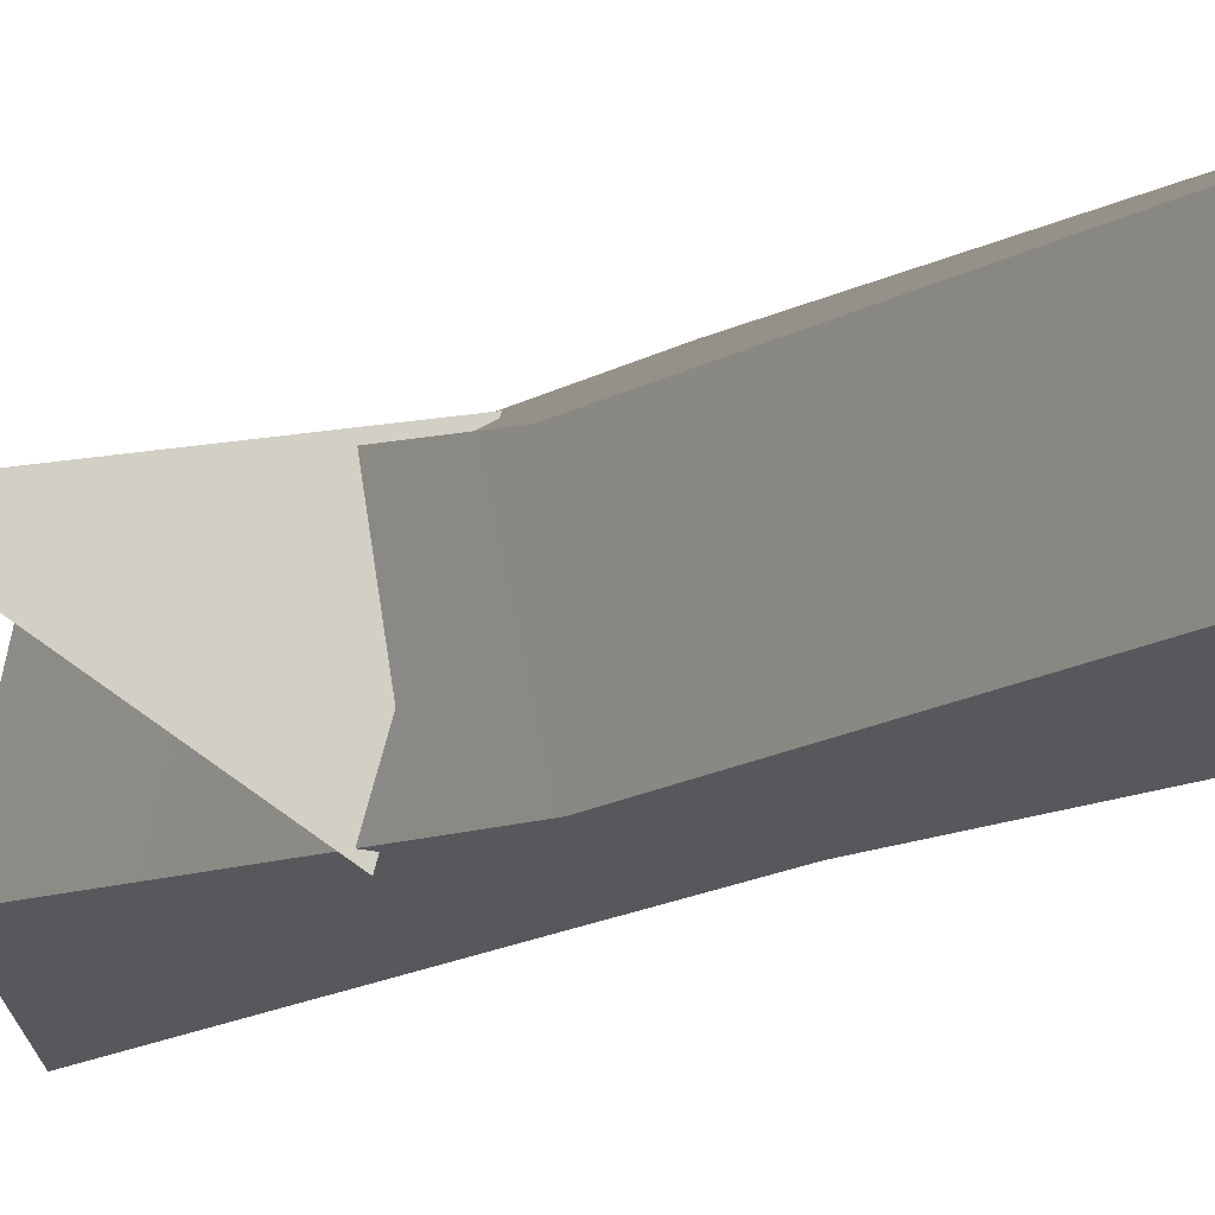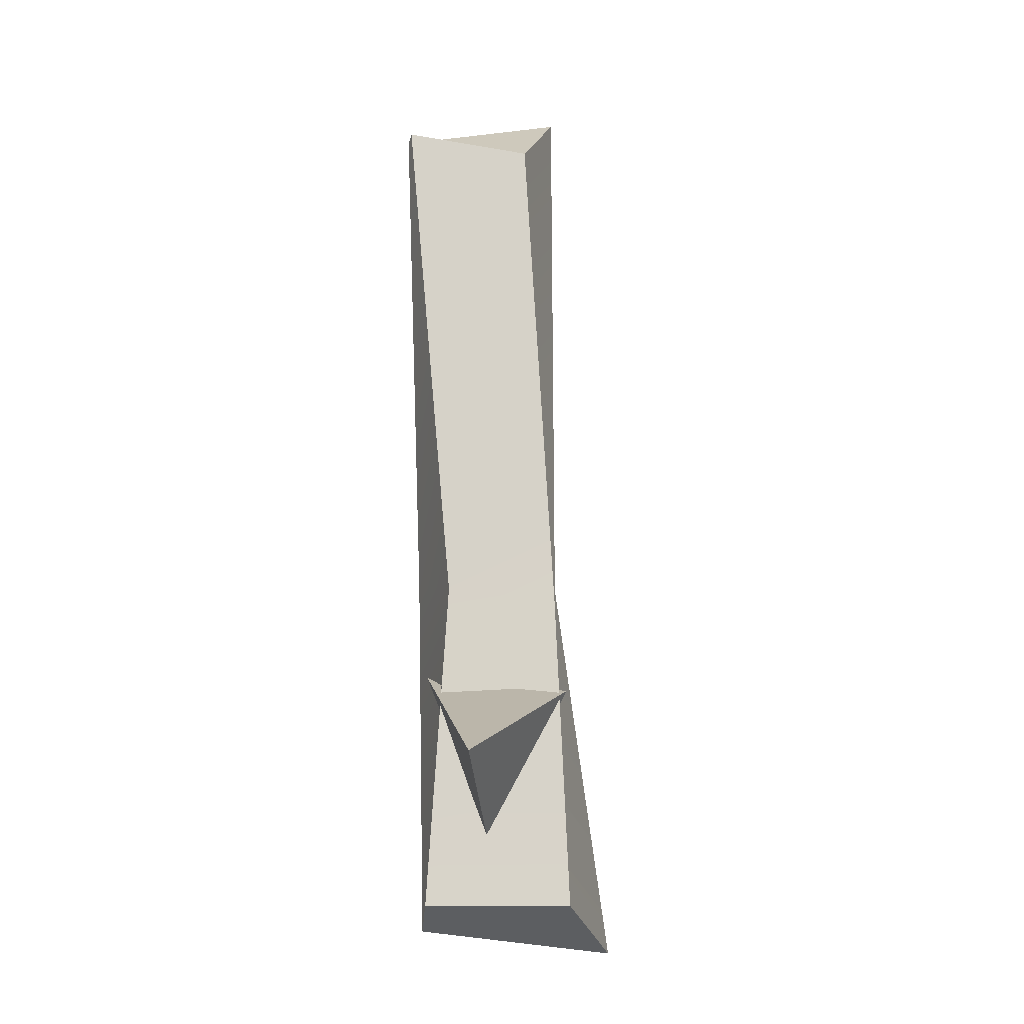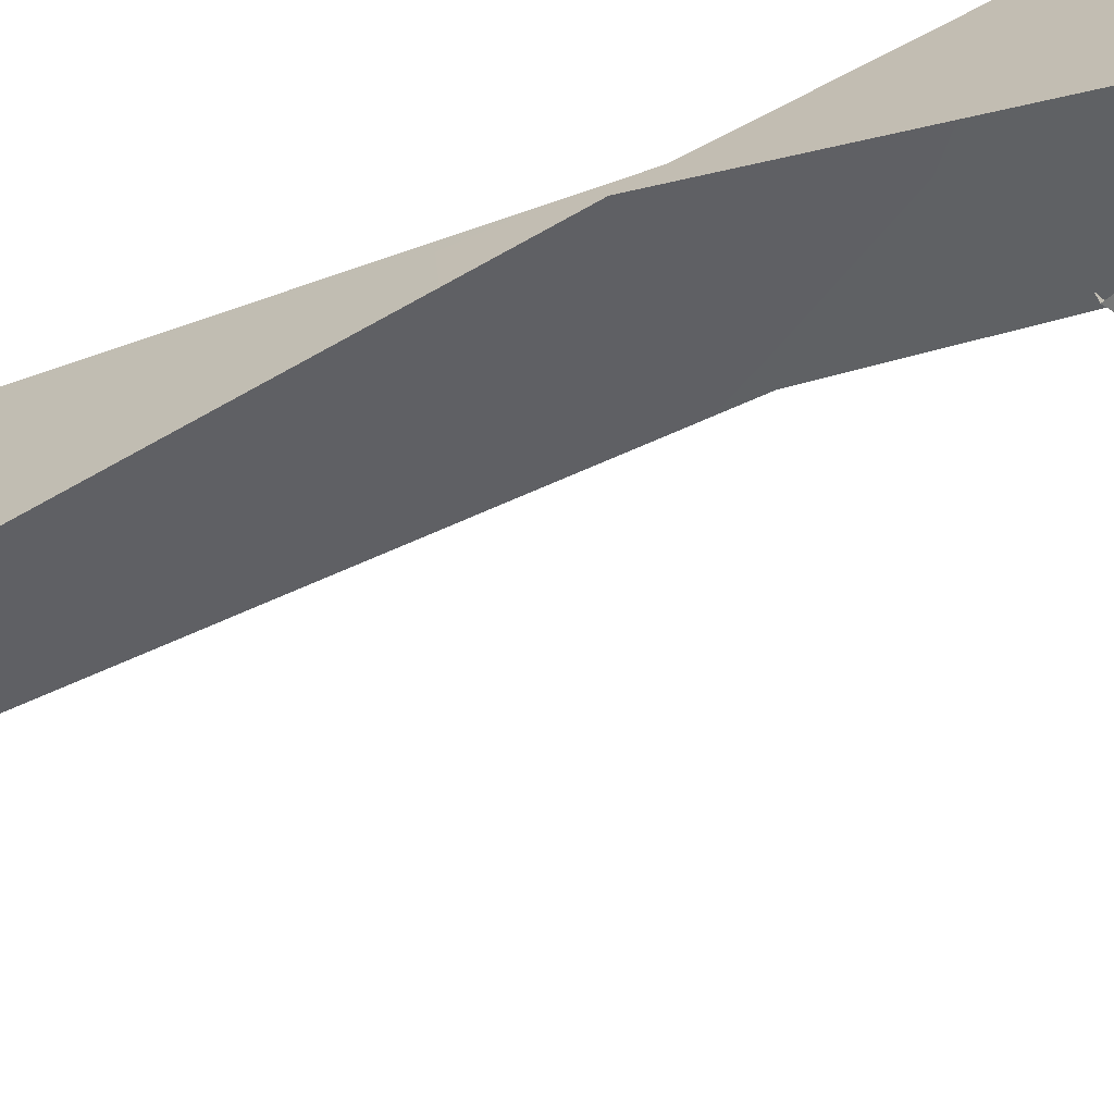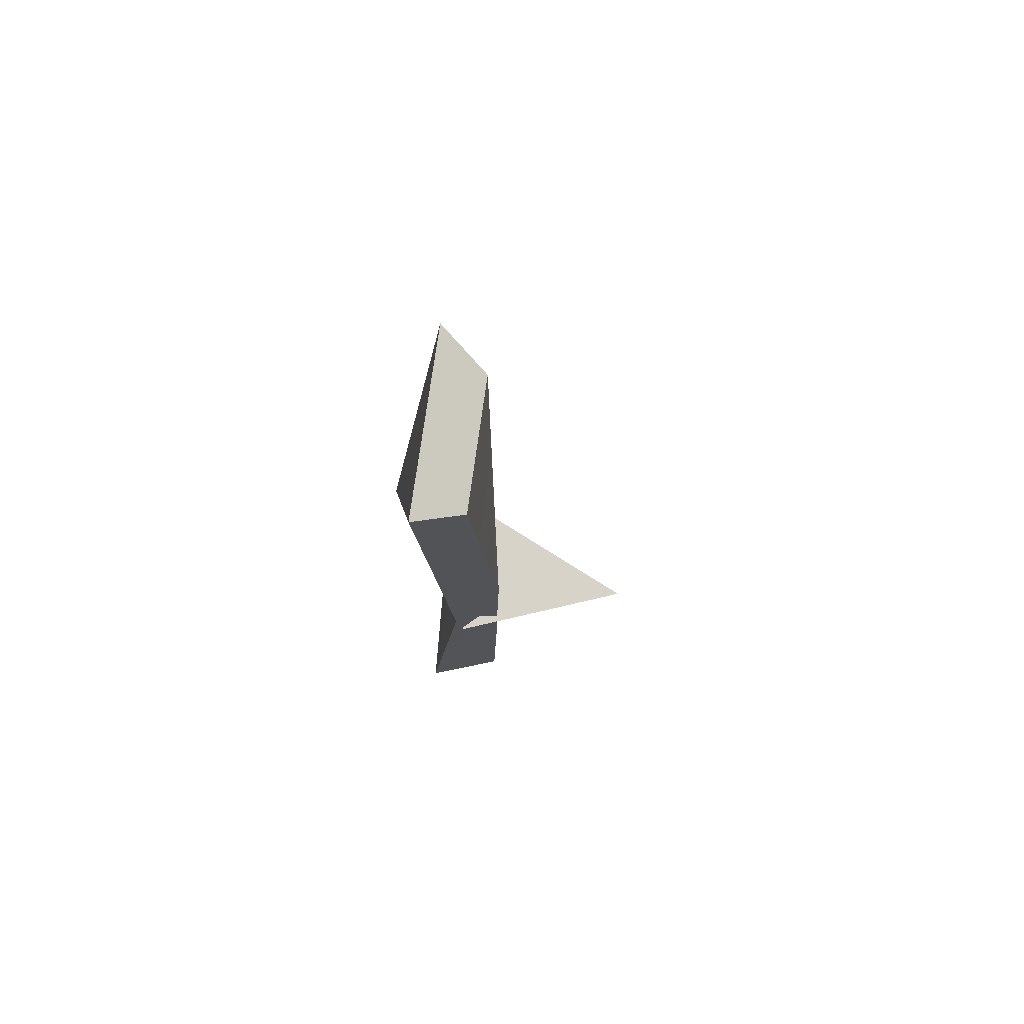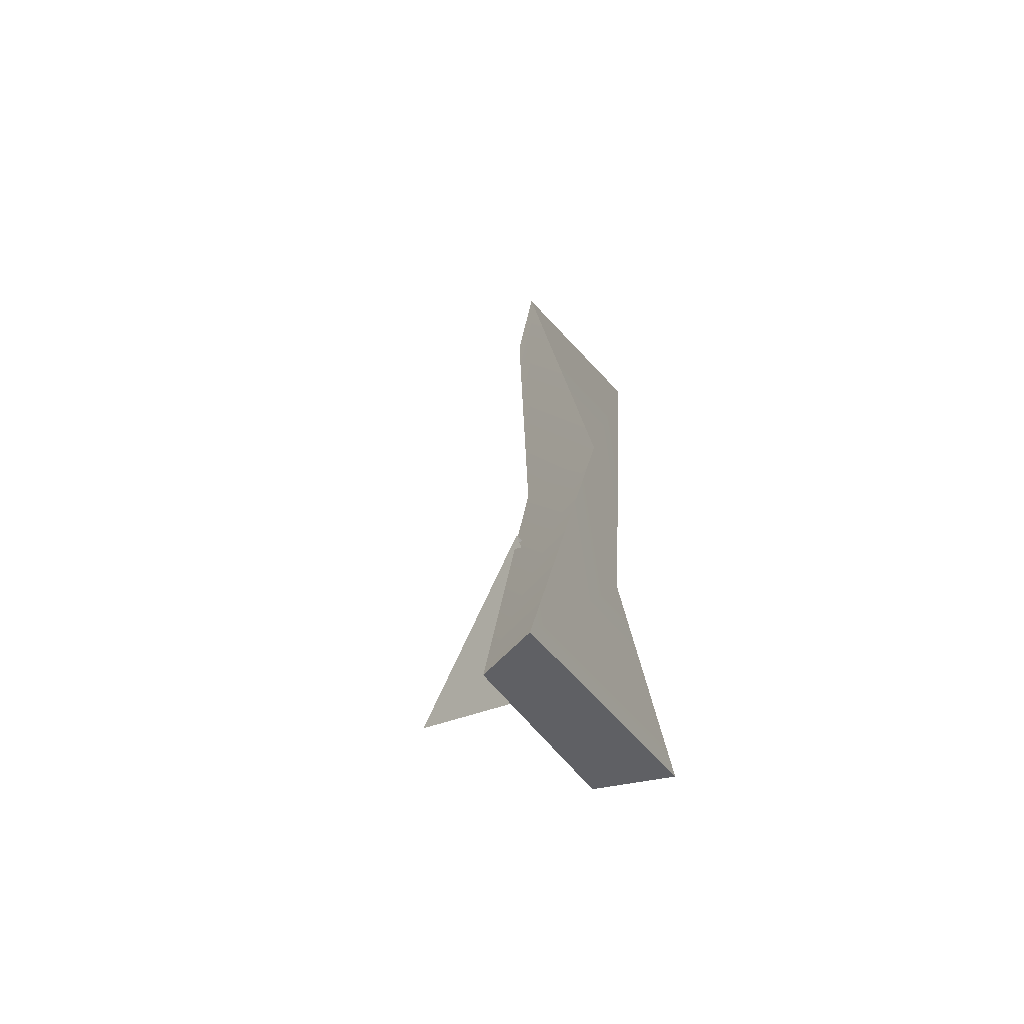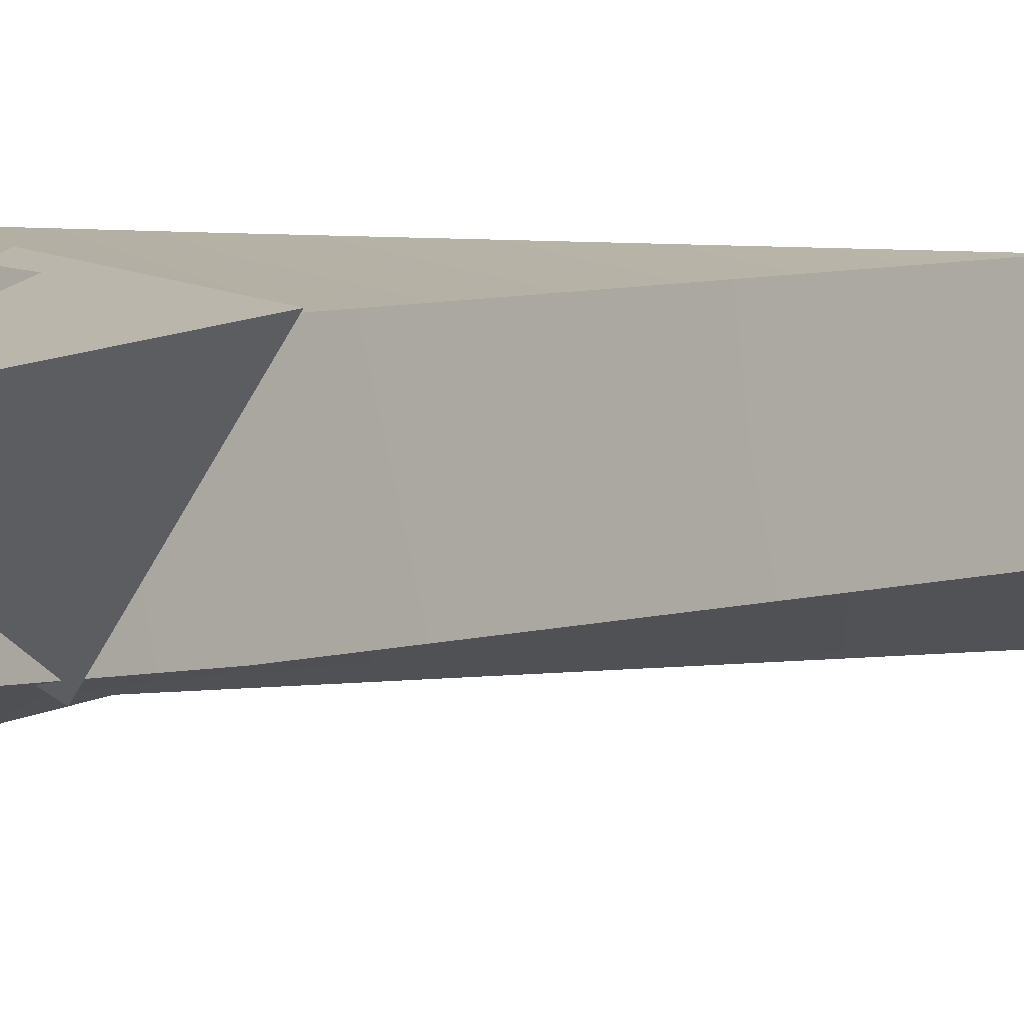
<metadata>
{"format":"obj","ext":"obj","renderer":"f3d","projection":"perspective","resolution":1024,"background":"white","views":[{"elev":-6.9,"azim":-32.7,"up":"+Y"},{"elev":-11.1,"azim":-96.3,"up":"+Z"},{"elev":-69.5,"azim":112.5,"up":"+Y"},{"elev":75.6,"azim":170.4,"up":"+Z"},{"elev":-62.9,"azim":24.9,"up":"+Z"},{"elev":-0.6,"azim":-143.2,"up":"+Y"}]}
</metadata>
<code>
g wall_spike8
v 0.1574 -0.2895 -0.8683
v -0.5561 0.2585 -1.206
v 0.3289 0.3902 -0.7963
v 0.3289 0.3902 -0.7963
v -0.5561 0.2585 -1.206
v 0.244 0.08598 -1.626
v 0.244 0.08598 -1.626
v -0.5561 0.2585 -1.206
v 0.1574 -0.2895 -0.8683
v 0.005301 -0.2802 -1.908
v 0.5561 -0.2877 -0.3064
v 0.3111 -0.5104 -2.144
v 0.1935 -0.2363 -0.4093
v 0.2372 -0.2349 2.144
v 0.08346 -0.07538 1.922
v 0.08346 -0.07538 1.922
v 0.2568 0.5066 2.074
v 0.4769 0.5104 2.116
v 0.2372 -0.2349 2.144
v 0.1198 0.3015 -0.3729
v 0.1743 0.4015 -1.909
v 0.531 0.3919 -2.043
v 0.3605 0.4348 -0.3259
v 0.2568 0.5066 2.074
v 0.4769 0.5104 2.116
v 0.3111 -0.5104 -2.144
v 0.3605 0.4348 -0.3259
v 0.531 0.3919 -2.043
v 0.5561 -0.2877 -0.3064
v 0.4769 0.5104 2.116
v 0.2372 -0.2349 2.144
v 0.1743 0.4015 -1.909
v 0.1935 -0.2363 -0.4093
v 0.005301 -0.2802 -1.908
v 0.1198 0.3015 -0.3729
v 0.08346 -0.07538 1.922
v 0.2568 0.5066 2.074
v 0.3111 -0.5104 -2.144
v 0.531 0.3919 -2.043
v 0.1743 0.4015 -1.909
v 0.005301 -0.2802 -1.908
g wall_spike8_0
f 3 2 1
f 6 5 4
f 9 8 7
f 12 11 10
f 11 13 10
f 11 14 13
f 14 15 13
f 18 17 16
f 19 18 16
f 22 21 20
f 23 22 20
f 23 20 24
f 25 23 24
f 28 27 26
f 27 29 26
f 27 30 29
f 30 31 29
f 34 33 32
f 33 35 32
f 33 36 35
f 36 37 35
f 40 39 38
f 41 40 38

</code>
